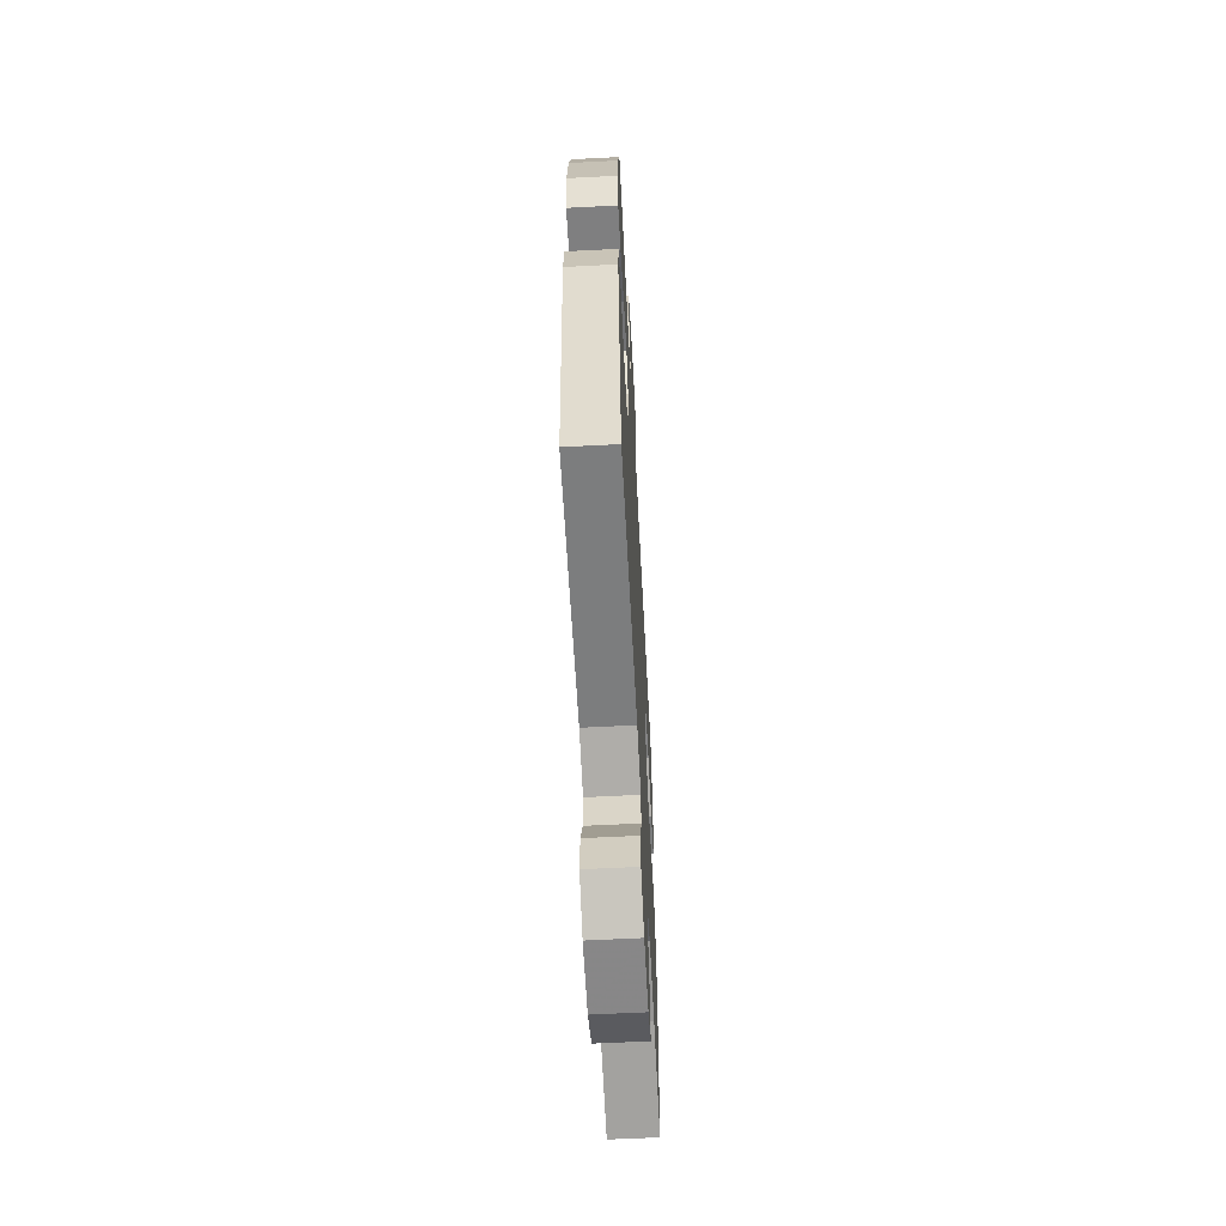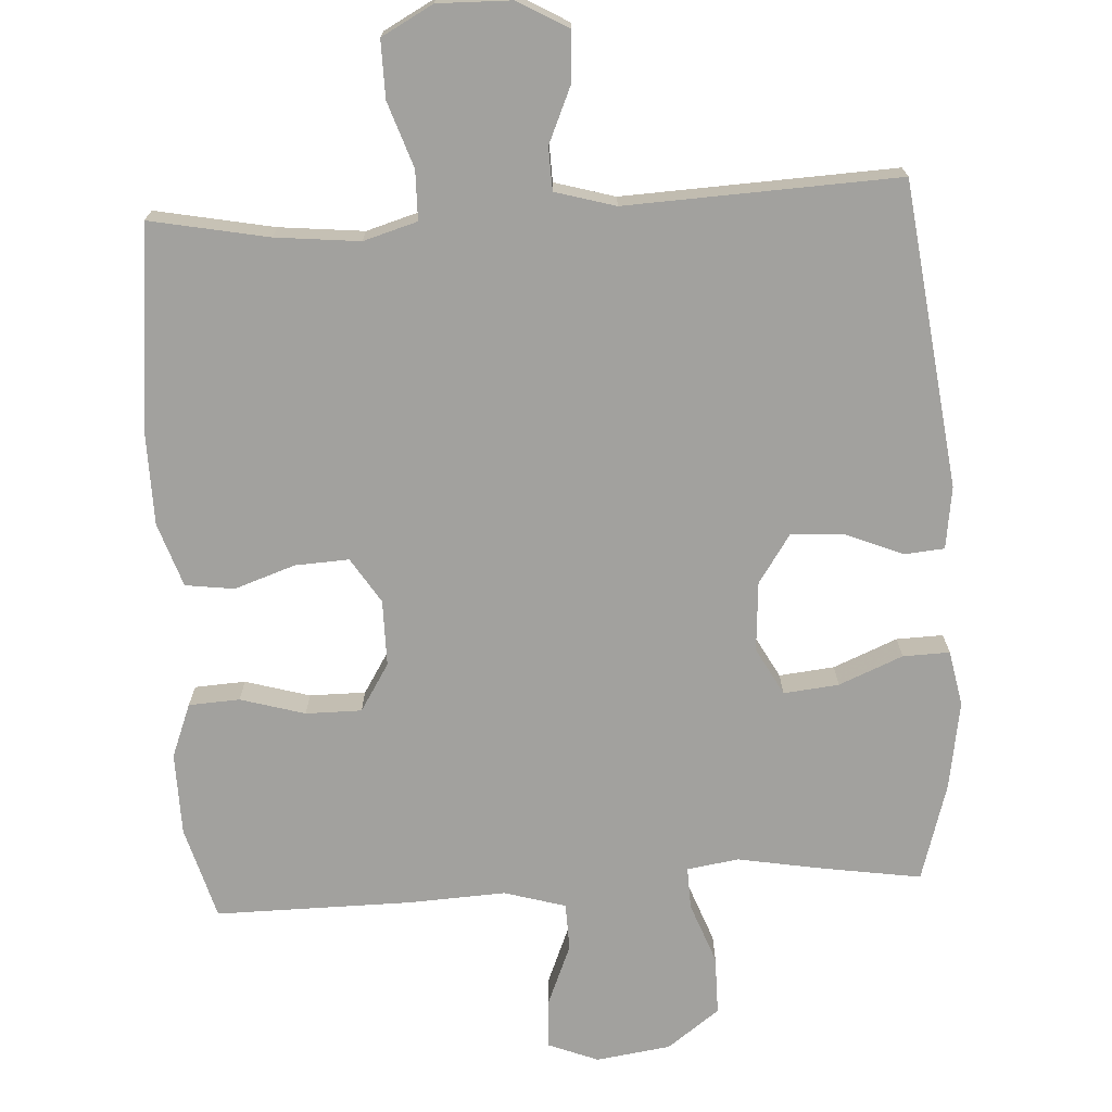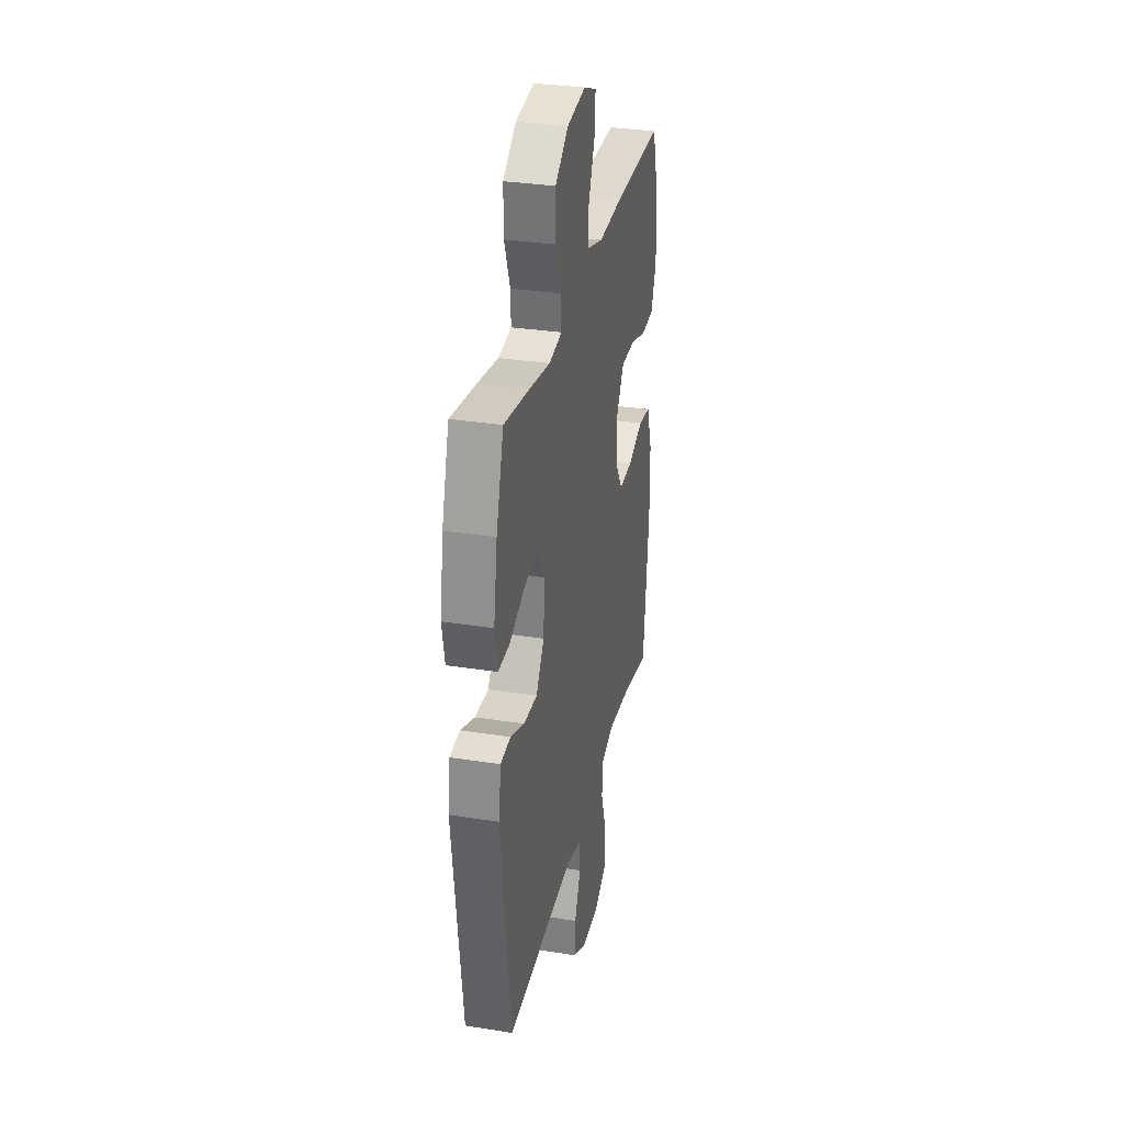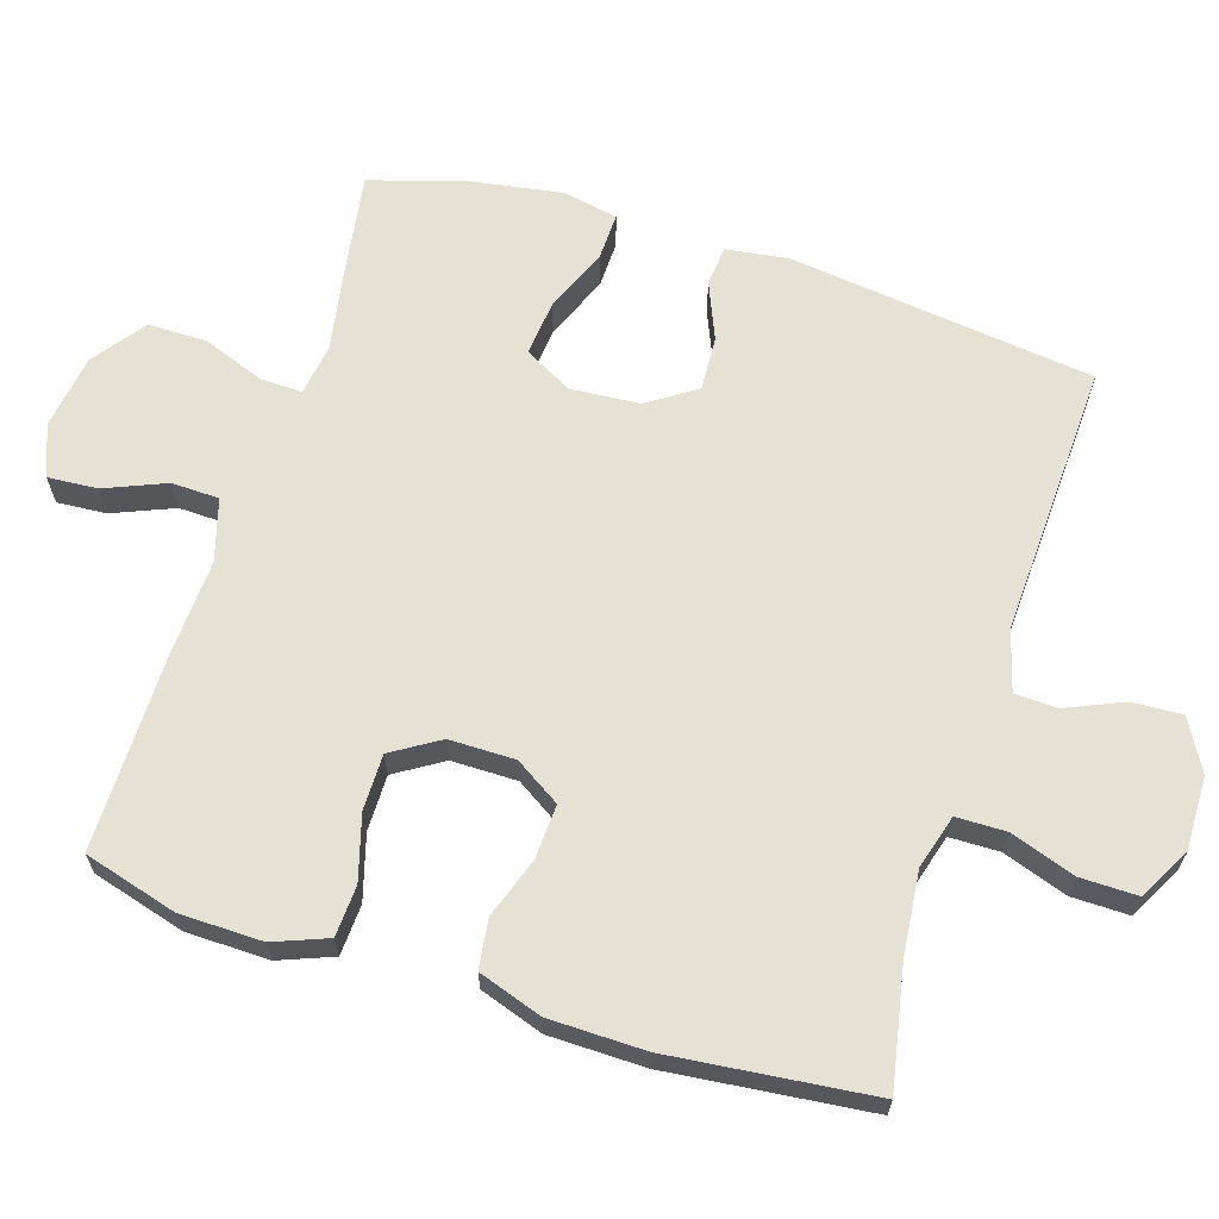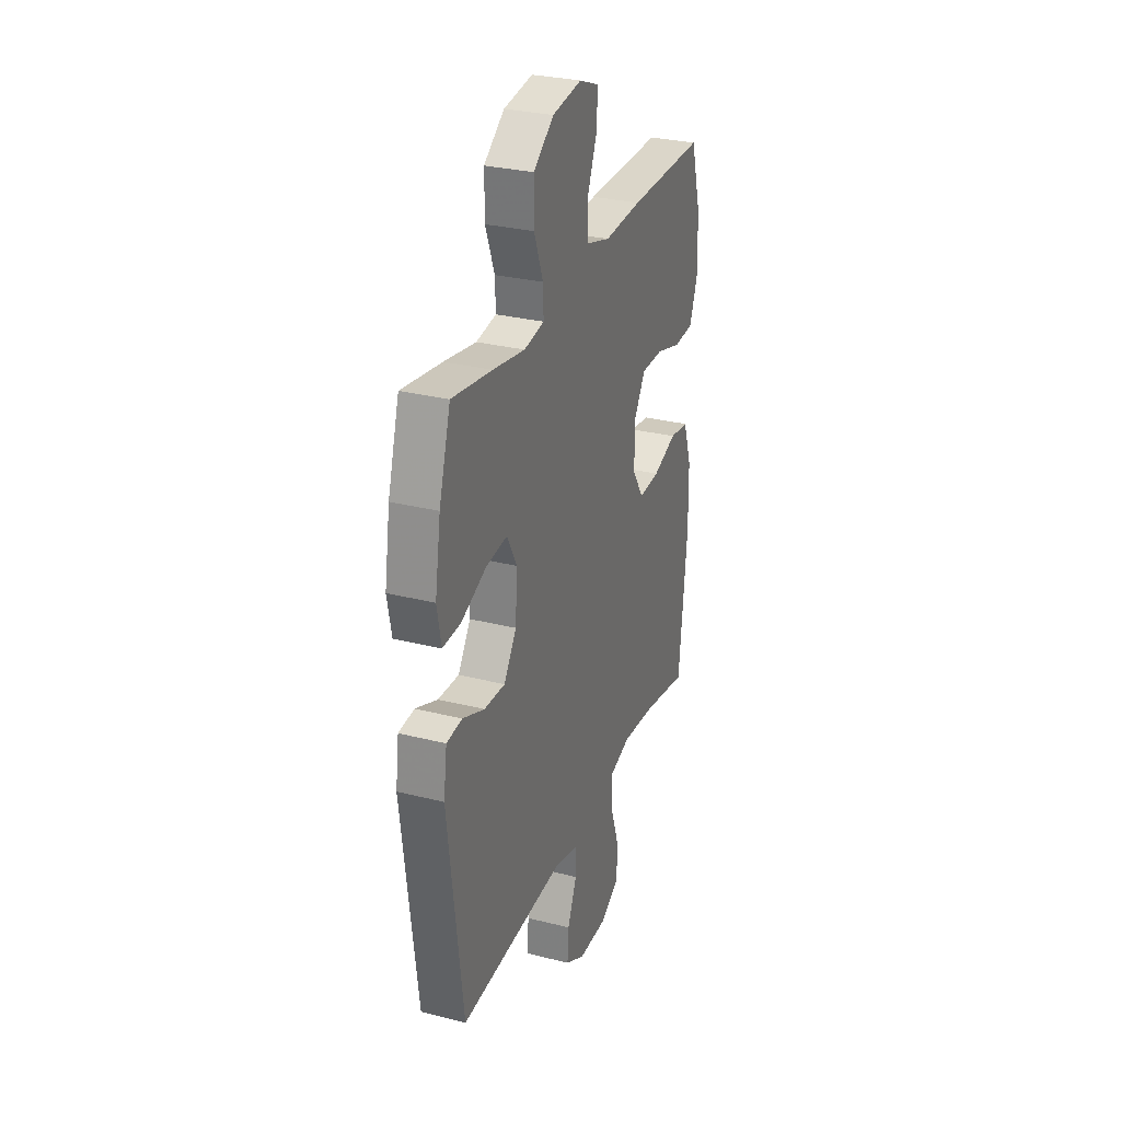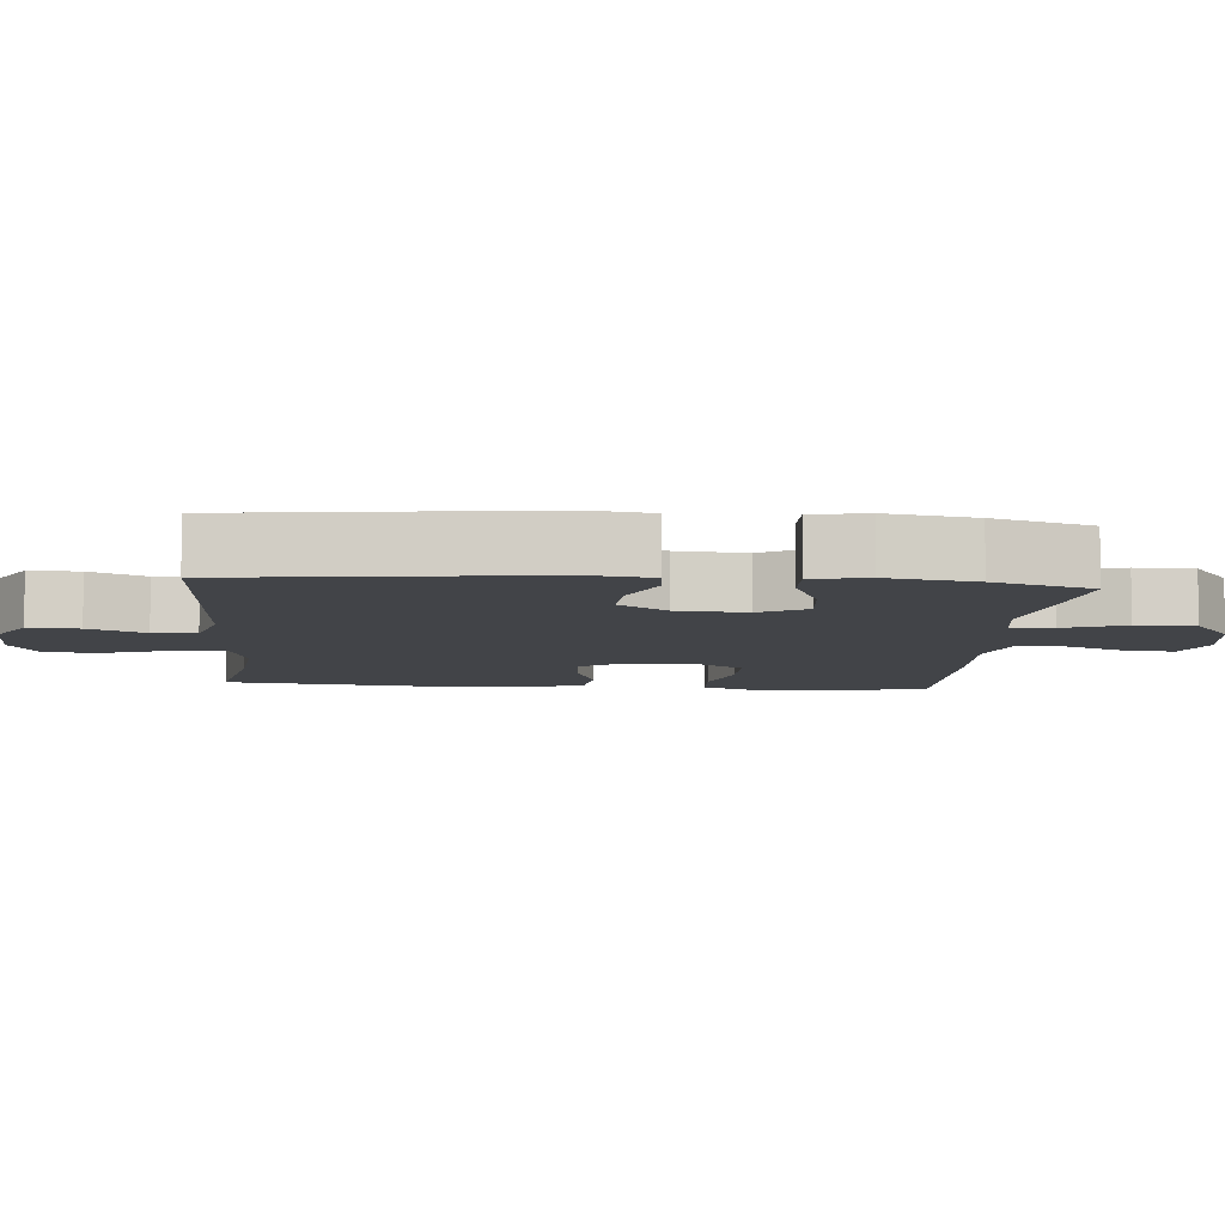
<metadata>
{"format":"obj","ext":"obj","renderer":"f3d","projection":"perspective","resolution":1024,"background":"white","views":[{"elev":-61.5,"azim":-87.0,"up":"+Z"},{"elev":-72.0,"azim":-176.7,"up":"+Y"},{"elev":31.6,"azim":-77.4,"up":"+Z"},{"elev":65.1,"azim":107.5,"up":"+Y"},{"elev":29.5,"azim":-69.6,"up":"+Z"},{"elev":-7.8,"azim":-94.8,"up":"+Y"}]}
</metadata>
<code>
v 0.5 0.07 0.5
v 0.537 0.07 0.37
v 0.539 0.07 0.255
v 0.51 0.07 0.18
v 0.439 0.07 0.176
v 0.349 0.07 0.202
v 0.271 0.07 0.202
v 0.23 0.07 0.136
v 0.23 0.07 0.044
v 0.27 0.07 -0.019
v 0.345 0.07 -0.015
v 0.43 0.07 0.014
v 0.498 0.07 0.005
v 0.528 0.07 -0.084
v 0.53 0.07 -0.218
v 0.5 0.07 -0.5
v 0.335 0.07 -0.468
v 0.217 0.07 -0.456
v 0.142 0.07 -0.478
v 0.141 0.07 -0.547
v 0.172 0.07 -0.638
v 0.173 0.07 -0.718
v 0.101 0.07 -0.757
v -0.002 0.07 -0.755
v -0.072 0.07 -0.715
v -0.068 0.07 -0.645
v -0.034 0.07 -0.567
v -0.036 0.07 -0.507
v -0.12 0.07 -0.483
v -0.5 0.07 -0.5
v -0.553 0.07 -0.075
v -0.541 0.07 0.012
v -0.485 0.07 0.017
v -0.406 0.07 -0.016
v -0.331 0.07 -0.02
v -0.286 0.07 0.047
v -0.279 0.07 0.144
v -0.315 0.07 0.21
v -0.392 0.07 0.202
v -0.481 0.07 0.165
v -0.546 0.07 0.163
v -0.561 0.07 0.24
v -0.541 0.07 0.363
v -0.5 0.07 0.5
v -0.357 0.07 0.478
v -0.243 0.07 0.458
v -0.171 0.07 0.469
v -0.173 0.07 0.528
v -0.205 0.07 0.613
v -0.205 0.07 0.695
v -0.132 0.07 0.749
v -0.028 0.07 0.764
v 0.043 0.07 0.736
v 0.038 0.07 0.667
v 0.003 0.07 0.582
v 0.005 0.07 0.516
v 0.091 0.07 0.491
v 0.225 0.07 0.498
v 0.5 0 0.5
v 0.537 0 0.37
v 0.539 0 0.255
v 0.51 0 0.18
v 0.439 0 0.176
v 0.349 0 0.202
v 0.271 0 0.202
v 0.23 0 0.136
v 0.23 0 0.044
v 0.27 0 -0.019
v 0.345 0 -0.015
v 0.43 0 0.014
v 0.498 0 0.005
v 0.528 0 -0.084
v 0.53 0 -0.218
v 0.5 0 -0.5
v 0.335 0 -0.468
v 0.217 0 -0.456
v 0.142 0 -0.478
v 0.141 0 -0.547
v 0.172 0 -0.638
v 0.173 0 -0.718
v 0.101 0 -0.757
v -0.002 0 -0.755
v -0.072 0 -0.715
v -0.068 0 -0.645
v -0.034 0 -0.567
v -0.036 0 -0.507
v -0.12 0 -0.483
v -0.5 0 -0.5
v -0.553 0 -0.075
v -0.541 0 0.012
v -0.485 0 0.017
v -0.406 0 -0.016
v -0.331 0 -0.02
v -0.286 0 0.047
v -0.279 0 0.144
v -0.315 0 0.21
v -0.392 0 0.202
v -0.481 0 0.165
v -0.546 0 0.163
v -0.561 0 0.24
v -0.541 0 0.363
v -0.5 0 0.5
v -0.357 0 0.478
v -0.243 0 0.458
v -0.171 0 0.469
v -0.173 0 0.528
v -0.205 0 0.613
v -0.205 0 0.695
v -0.132 0 0.749
v -0.028 0 0.764
v 0.043 0 0.736
v 0.038 0 0.667
v 0.003 0 0.582
v 0.005 0 0.516
v 0.091 0 0.491
v 0.225 0 0.498
f 57 58 1 2
f 52 53 54 55
f 52 55 56
f 51 52 56
f 48 49 50 51
f 47 48 51 56
f 43 44 45 46
f 43 46 47
f 39 40 41 42
f 38 39 42 43
f 31 32 33 34
f 29 30 31 34
f 28 29 34 35
f 24 25 26 27
f 24 27 28
f 23 24 28
f 20 21 22 23
f 19 20 23 28
f 18 19 28 35
f 14 15 16 17
f 11 12 13 14
f 10 11 14 17
f 9 10 17 18
f 3 4 5 6
f 57 2 3 6
f 57 6 7
f 56 57 7 8
f 38 43 47 56
f 37 38 56 8
f 36 37 8 9
f 9 18 35 36
f 60 59 116 115
f 113 112 111 110
f 114 113 110
f 114 110 109
f 109 108 107 106
f 114 109 106 105
f 104 103 102 101
f 105 104 101
f 100 99 98 97
f 101 100 97 96
f 92 91 90 89
f 92 89 88 87
f 93 92 87 86
f 85 84 83 82
f 86 85 82
f 86 82 81
f 81 80 79 78
f 86 81 78 77
f 93 86 77 76
f 75 74 73 72
f 72 71 70 69
f 75 72 69 68
f 76 75 68 67
f 64 63 62 61
f 64 61 60 115
f 65 64 115
f 66 65 115 114
f 114 105 101 96
f 66 114 96 95
f 67 66 95 94
f 94 93 76 67
f 1 59 60 2
f 2 60 61 3
f 3 61 62 4
f 4 62 63 5
f 5 63 64 6
f 6 64 65 7
f 7 65 66 8
f 8 66 67 9
f 9 67 68 10
f 10 68 69 11
f 11 69 70 12
f 12 70 71 13
f 13 71 72 14
f 14 72 73 15
f 15 73 74 16
f 16 74 75 17
f 17 75 76 18
f 18 76 77 19
f 19 77 78 20
f 20 78 79 21
f 21 79 80 22
f 22 80 81 23
f 23 81 82 24
f 24 82 83 25
f 25 83 84 26
f 26 84 85 27
f 27 85 86 28
f 28 86 87 29
f 29 87 88 30
f 30 88 89 31
f 31 89 90 32
f 32 90 91 33
f 33 91 92 34
f 34 92 93 35
f 35 93 94 36
f 36 94 95 37
f 37 95 96 38
f 38 96 97 39
f 39 97 98 40
f 40 98 99 41
f 41 99 100 42
f 42 100 101 43
f 43 101 102 44
f 44 102 103 45
f 45 103 104 46
f 46 104 105 47
f 47 105 106 48
f 48 106 107 49
f 49 107 108 50
f 50 108 109 51
f 51 109 110 52
f 52 110 111 53
f 53 111 112 54
f 54 112 113 55
f 55 113 114 56
f 56 114 115 57
f 57 115 116 58
f 58 116 59 1

</code>
